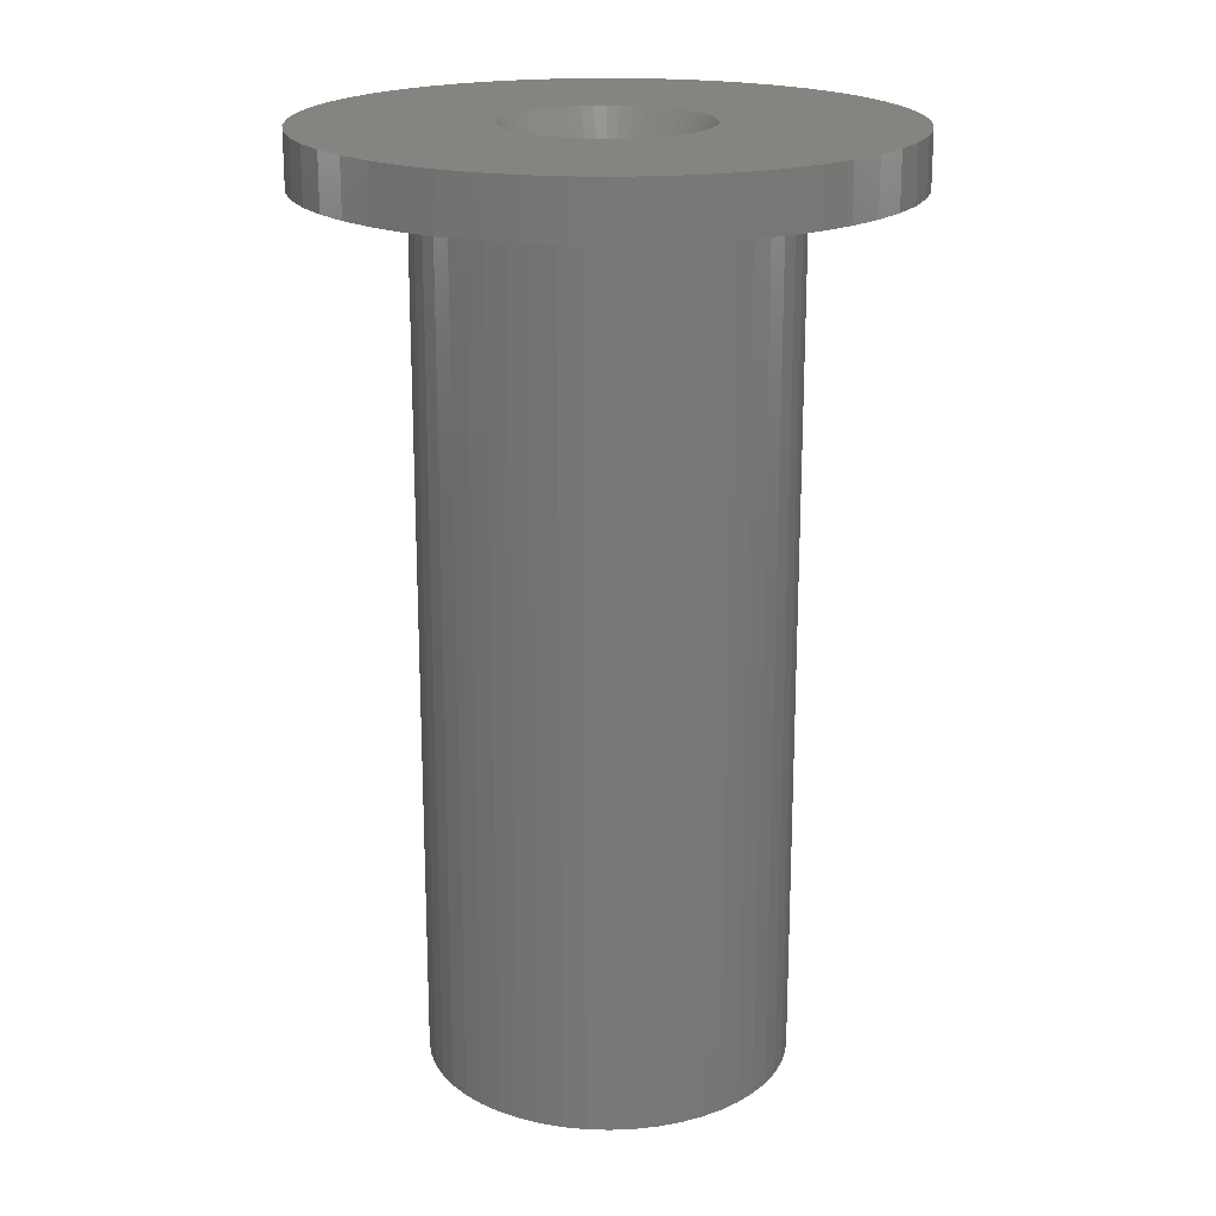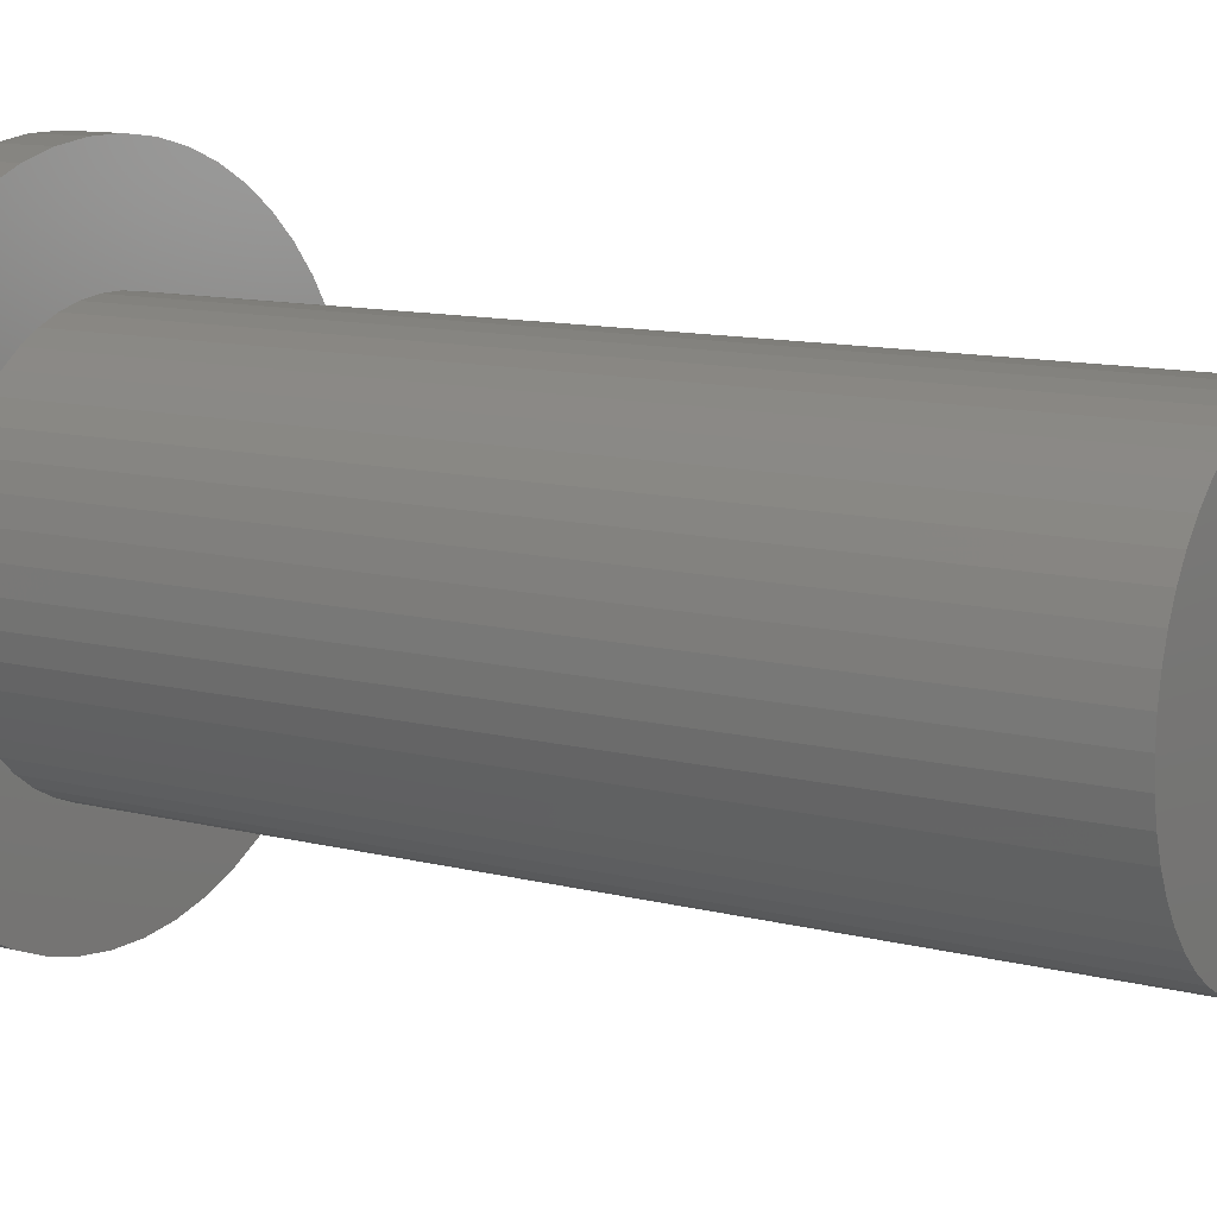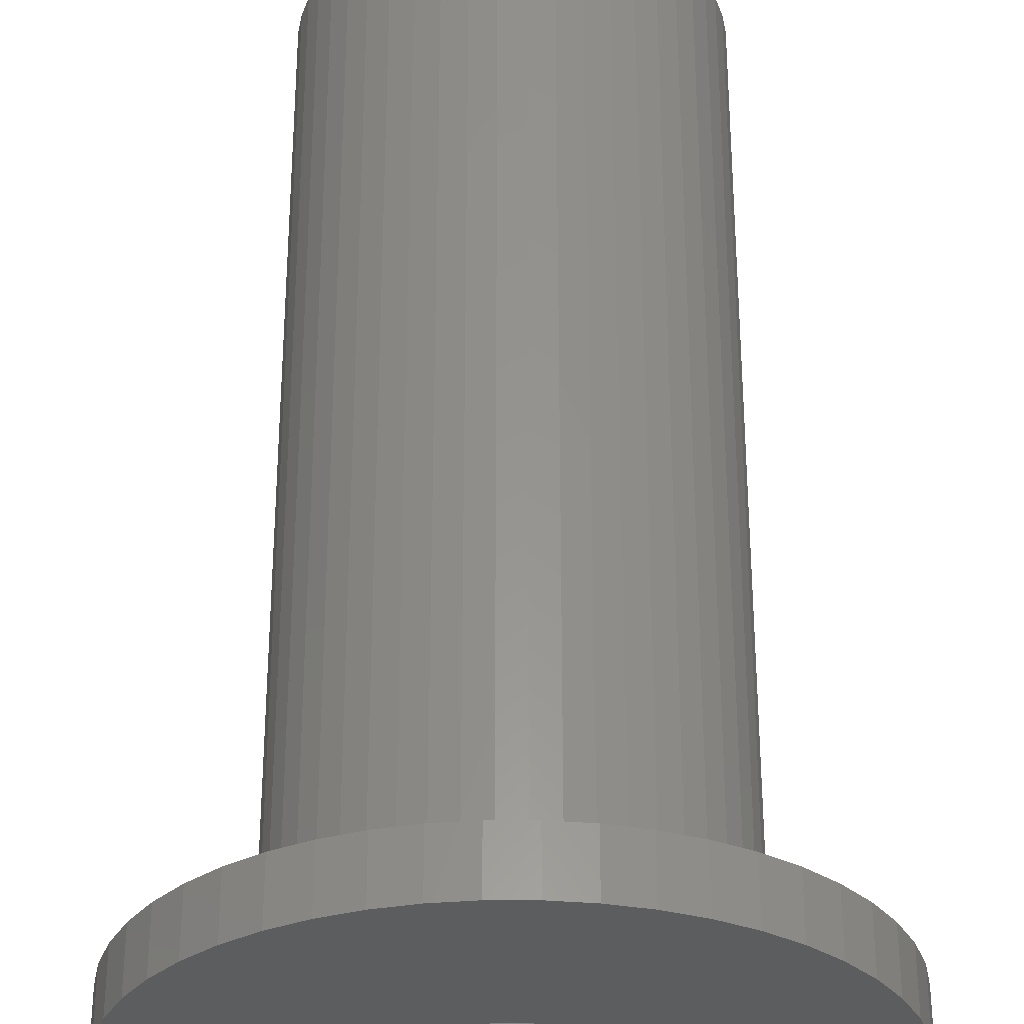
<metadata>
{"format":"stl","ext":"stl","renderer":"f3d","projection":"perspective","resolution":1024,"background":"white","views":[{"elev":19.5,"azim":168.5,"up":"+Z"},{"elev":11.3,"azim":122.1,"up":"+Y"},{"elev":57.8,"azim":0.0,"up":"+Y"}]}
</metadata>
<code>
# stl→obj: 350 verts, 700 faces
v 10 0 -3
v 9.921 1.253 -51
v 9.921 1.253 -3
v 10 0 -51
v -10 0 -51
v -9.921 1.253 -3
v -9.921 1.253 -51
v -10 0 -3
v 0.6279 9.98 -51
v -0.6279 9.98 -3
v 0.6279 9.98 -3
v -0.6279 9.98 -51
v -0.6279 -9.98 -51
v 0.6279 -9.98 -3
v -0.6279 -9.98 -3
v 0.6279 -9.98 -51
v 7.29 6.845 -51
v 6.374 7.705 -3
v 7.29 6.845 -3
v 6.374 7.705 -51
v -6.374 7.705 -51
v -7.29 6.845 -3
v -6.374 7.705 -3
v -7.29 6.845 -51
v -3.09 9.511 -51
v -4.258 9.048 -3
v -3.09 9.511 -3
v -4.258 9.048 -51
v 9.298 3.681 -3
v 8.763 4.818 -51
v 8.763 4.818 -3
v 9.298 3.681 -51
v 8.09 5.878 -51
v 8.09 5.878 -3
v 4.258 9.048 -51
v 3.09 9.511 -3
v 4.258 9.048 -3
v 3.09 9.511 -51
v 1.874 9.823 -3
v 1.874 9.823 -51
v 5.358 8.443 -51
v 5.358 8.443 -3
v -9.298 3.681 -51
v -8.763 4.818 -3
v -8.763 4.818 -51
v -9.298 3.681 -3
v -8.09 5.878 -51
v -8.09 5.878 -3
v -9.686 2.487 -51
v -9.686 2.487 -3
v -5.358 8.443 -3
v -5.358 8.443 -51
v -1.874 9.823 -3
v -1.874 9.823 -51
v 1.874 -9.823 -3
v 1.874 -9.823 -51
v 3.09 -9.511 -51
v 4.258 -9.048 -3
v 3.09 -9.511 -3
v 4.258 -9.048 -51
v 9.686 2.487 -3
v 9.686 2.487 -51
v 5.5 0 0
v 16 0 0
v 15.87 2.005 0
v 5.457 0.6893 0
v 15.5 3.979 0
v 15.87 -2.005 0
v 5.327 1.368 0
v 14.88 5.89 0
v 5.457 -0.6893 0
v 5.114 2.025 0
v 14.02 7.708 0
v 15.5 -3.979 0
v 4.82 2.65 0
v 12.94 9.405 0
v 5.327 -1.368 0
v 4.45 3.233 0
v 11.66 10.95 0
v 14.88 -5.89 0
v 4.009 3.765 0
v 10.2 12.33 0
v 5.114 -2.025 0
v 3.506 4.238 0
v 8.573 13.51 0
v 14.02 -7.708 0
v 2.947 4.644 0
v 6.812 14.48 0
v 4.82 -2.65 0
v 12.94 -9.405 0
v 2.342 4.977 0
v 4.944 15.22 0
v 1.7 5.231 0
v 2.998 15.72 0
v 1.031 5.403 0
v 1.005 15.97 0
v 0.3453 5.489 0
v -0.3453 5.489 0
v -1.005 15.97 0
v -1.031 5.403 0
v -2.998 15.72 0
v -1.7 5.231 0
v -4.944 15.22 0
v -2.342 4.977 0
v -6.812 14.48 0
v -2.947 4.644 0
v -8.573 13.51 0
v -3.506 4.238 0
v -10.2 12.33 0
v -4.009 3.765 0
v -11.66 10.95 0
v -4.45 3.233 0
v -12.94 9.405 0
v -4.82 2.65 0
v 4.45 -3.233 0
v 11.66 -10.95 0
v 4.009 -3.765 0
v 10.2 -12.33 0
v 3.506 -4.238 0
v 8.573 -13.51 0
v 2.947 -4.644 0
v 6.812 -14.48 0
v 2.342 -4.977 0
v 4.944 -15.22 0
v 1.7 -5.231 0
v 2.998 -15.72 0
v 1.031 -5.403 0
v 1.005 -15.97 0
v 0.3453 -5.489 0
v -0.3453 -5.489 0
v -1.005 -15.97 0
v -1.031 -5.403 0
v -2.998 -15.72 0
v -1.7 -5.231 0
v -4.944 -15.22 0
v -2.342 -4.977 0
v -6.812 -14.48 0
v -2.947 -4.644 0
v -8.573 -13.51 0
v -3.506 -4.238 0
v -10.2 -12.33 0
v -4.009 -3.765 0
v -11.66 -10.95 0
v -4.45 -3.233 0
v -12.94 -9.405 0
v -4.82 -2.65 0
v -14.02 -7.708 0
v -5.114 -2.025 0
v -14.88 -5.89 0
v -5.327 -1.368 0
v -15.5 -3.979 0
v -5.457 -0.6893 0
v -15.87 -2.005 0
v -5.5 0 0
v -14.02 7.708 0
v -5.114 2.025 0
v -14.88 5.89 0
v -5.327 1.368 0
v -15.5 3.979 0
v -5.457 0.6893 0
v -15.87 2.005 0
v -16 0 0
v 9.921 -1.253 -3
v 9.921 -1.253 -51
v 5.358 -8.443 -3
v 5.358 -8.443 -51
v 7.29 -6.845 -3
v 8.09 -5.878 -51
v 8.09 -5.878 -3
v 7.29 -6.845 -51
v 9.298 -3.681 -3
v 9.686 -2.487 -51
v 9.686 -2.487 -3
v 9.298 -3.681 -51
v -7.29 -6.845 -51
v -6.374 -7.705 -3
v -7.29 -6.845 -3
v -6.374 -7.705 -51
v -8.763 -4.818 -51
v -9.298 -3.681 -3
v -9.298 -3.681 -51
v -8.763 -4.818 -3
v -8.09 -5.878 -3
v -8.09 -5.878 -51
v 2.75 0 -51
v 2.728 -0.3447 -51
v 2.664 -0.6839 -51
v 2.728 0.3447 -51
v 2.557 -1.012 -51
v 8.763 -4.818 -51
v 2.41 -1.325 -51
v 2.664 0.6839 -51
v 2.225 -1.616 -51
v 2.005 -1.883 -51
v 6.374 -7.705 -51
v 2.557 1.012 -51
v 1.753 -2.119 -51
v 1.474 -2.322 -51
v 2.41 1.325 -51
v 1.171 -2.488 -51
v 2.225 1.616 -51
v 0.8498 -2.615 -51
v 0.5153 -2.701 -51
v 0.1727 -2.745 -51
v -0.1727 -2.745 -51
v -0.5153 -2.701 -51
v -1.874 -9.823 -51
v -0.8498 -2.615 -51
v -3.09 -9.511 -51
v -1.171 -2.488 -51
v -4.258 -9.048 -51
v -1.474 -2.322 -51
v -5.358 -8.443 -51
v -1.753 -2.119 -51
v -2.005 -1.883 -51
v -2.225 -1.616 -51
v 2.005 1.883 -51
v 1.753 2.119 -51
v 1.474 2.322 -51
v 1.171 2.488 -51
v 0.8498 2.615 -51
v 0.5153 2.701 -51
v 0.1727 2.745 -51
v -0.1727 2.745 -51
v -0.5153 2.701 -51
v -0.8498 2.615 -51
v -1.171 2.488 -51
v -1.474 2.322 -51
v -1.753 2.119 -51
v -2.005 1.883 -51
v -2.225 1.616 -51
v -2.41 1.325 -51
v -2.557 1.012 -51
v -2.664 0.6839 -51
v -2.728 0.3447 -51
v -2.75 0 -51
v -2.41 -1.325 -51
v -2.557 -1.012 -51
v -2.664 -0.6839 -51
v -9.686 -2.487 -51
v -2.728 -0.3447 -51
v -9.921 -1.253 -51
v 8.763 -4.818 -3
v -9.686 -2.487 -3
v 6.374 -7.705 -3
v -1.874 -9.823 -3
v -3.09 -9.511 -3
v -4.258 -9.048 -3
v -9.921 -1.253 -3
v -5.358 -8.443 -3
v 15.87 2.005 -3
v 16 0 -3
v -16 0 -3
v -15.87 2.005 -3
v 1.005 15.97 -3
v -1.005 15.97 -3
v -1.005 -15.97 -3
v 1.005 -15.97 -3
v 10.2 -12.33 -3
v 11.66 -10.95 -3
v 11.66 10.95 -3
v 10.2 12.33 -3
v -10.2 12.33 -3
v -11.66 10.95 -3
v -4.944 15.22 -3
v -6.812 14.48 -3
v 14.02 7.708 -3
v 14.88 5.89 -3
v 6.812 14.48 -3
v 4.944 15.22 -3
v 2.998 15.72 -3
v 8.573 13.51 -3
v -14.88 5.89 -3
v -14.02 7.708 -3
v -12.94 9.405 -3
v -15.5 3.979 -3
v -8.573 13.51 -3
v -2.998 15.72 -3
v 2.998 -15.72 -3
v 15.5 3.979 -3
v 12.94 9.405 -3
v 15.87 -2.005 -3
v 14.88 -5.89 -3
v 14.02 -7.708 -3
v -6.812 -14.48 -3
v -4.944 -15.22 -3
v -14.02 -7.708 -3
v -14.88 -5.89 -3
v 15.5 -3.979 -3
v 12.94 -9.405 -3
v 8.573 -13.51 -3
v 6.812 -14.48 -3
v 4.944 -15.22 -3
v -2.998 -15.72 -3
v -8.573 -13.51 -3
v -10.2 -12.33 -3
v -11.66 -10.95 -3
v -12.94 -9.405 -3
v -15.5 -3.979 -3
v -15.87 -2.005 -3
v 2.75 0 -4.2
v 2.728 0.3447 -4.2
v -2.41 -1.325 -4.2
v -2.557 -1.012 -4.2
v 1.753 2.119 -4.2
v 1.474 2.322 -4.2
v -0.8498 2.615 -4.2
v -0.5153 2.701 -4.2
v 2.005 -1.883 -4.2
v 2.225 -1.616 -4.2
v -0.8498 -2.615 -4.2
v -2.664 -0.6839 -4.2
v -2.225 1.616 -4.2
v 2.557 -1.012 -4.2
v 2.664 -0.6839 -4.2
v 2.728 -0.3447 -4.2
v 2.41 -1.325 -4.2
v 0.5153 -2.701 -4.2
v 0.1727 -2.745 -4.2
v 1.474 -2.322 -4.2
v -2.225 -1.616 -4.2
v -1.753 -2.119 -4.2
v -2.005 -1.883 -4.2
v 0.8498 2.615 -4.2
v 0.5153 2.701 -4.2
v 2.41 1.325 -4.2
v 2.557 1.012 -4.2
v -1.474 2.322 -4.2
v -2.005 1.883 -4.2
v -2.75 0 -4.2
v -2.728 0.3447 -4.2
v 1.171 -2.488 -4.2
v 0.8498 -2.615 -4.2
v -2.728 -0.3447 -4.2
v -0.1727 -2.745 -4.2
v -1.171 -2.488 -4.2
v 2.225 1.616 -4.2
v -0.1727 2.745 -4.2
v -1.753 2.119 -4.2
v 1.753 -2.119 -4.2
v -0.5153 -2.701 -4.2
v -1.474 -2.322 -4.2
v 1.171 2.488 -4.2
v 0.1727 2.745 -4.2
v 2.664 0.6839 -4.2
v 2.005 1.883 -4.2
v -1.171 2.488 -4.2
v -2.41 1.325 -4.2
v -2.557 1.012 -4.2
v -2.664 0.6839 -4.2
f 1 2 3
f 2 1 4
f 5 6 7
f 6 5 8
f 9 10 11
f 10 9 12
f 13 14 15
f 14 13 16
f 17 18 19
f 18 17 20
f 21 22 23
f 22 21 24
f 25 26 27
f 26 25 28
f 29 30 31
f 30 29 32
f 31 33 34
f 33 31 30
f 35 36 37
f 36 35 38
f 38 39 36
f 39 38 40
f 41 37 42
f 37 41 35
f 43 44 45
f 44 43 46
f 47 22 24
f 22 47 48
f 49 46 43
f 46 49 50
f 28 51 26
f 51 28 52
f 12 53 10
f 53 12 54
f 16 55 14
f 55 16 56
f 57 58 59
f 58 57 60
f 61 32 29
f 32 61 62
f 3 62 61
f 62 3 2
f 34 17 19
f 17 34 33
f 40 11 39
f 11 40 9
f 20 42 18
f 42 20 41
f 45 48 47
f 48 45 44
f 7 50 49
f 50 7 6
f 63 64 65
f 66 65 67
f 64 63 68
f 69 67 70
f 71 68 63
f 72 70 73
f 68 71 74
f 75 73 76
f 77 74 71
f 78 76 79
f 74 77 80
f 81 79 82
f 83 80 77
f 84 82 85
f 80 83 86
f 87 85 88
f 89 86 83
f 86 89 90
f 65 66 63
f 67 69 66
f 70 72 69
f 91 88 92
f 73 75 72
f 76 78 75
f 79 81 78
f 82 84 81
f 93 92 94
f 85 87 84
f 88 91 87
f 92 93 91
f 94 95 93
f 96 95 94
f 96 97 95
f 96 98 97
f 99 98 96
f 99 100 98
f 101 100 99
f 100 101 102
f 103 102 101
f 102 103 104
f 105 104 103
f 104 105 106
f 107 106 105
f 106 107 108
f 109 108 107
f 108 109 110
f 111 110 109
f 110 111 112
f 113 112 111
f 112 113 114
f 115 90 89
f 90 115 116
f 117 116 115
f 116 117 118
f 119 118 117
f 118 119 120
f 121 120 119
f 120 121 122
f 123 122 121
f 122 123 124
f 125 124 123
f 124 125 126
f 127 126 125
f 127 128 126
f 129 128 127
f 130 128 129
f 130 131 128
f 132 131 130
f 133 132 134
f 135 134 136
f 137 136 138
f 132 133 131
f 139 138 140
f 141 140 142
f 143 142 144
f 145 144 146
f 134 135 133
f 147 146 148
f 149 148 150
f 151 150 152
f 153 152 154
f 155 114 113
f 136 137 135
f 114 155 156
f 138 139 137
f 157 156 155
f 140 141 139
f 156 157 158
f 142 143 141
f 159 158 157
f 144 145 143
f 158 159 160
f 146 147 145
f 161 160 159
f 148 149 147
f 160 161 154
f 150 151 149
f 162 154 161
f 152 153 151
f 154 162 153
f 52 23 51
f 23 52 21
f 54 27 53
f 27 54 25
f 163 4 1
f 4 163 164
f 60 165 58
f 165 60 166
f 167 168 169
f 168 167 170
f 171 172 173
f 172 171 174
f 173 164 163
f 164 173 172
f 175 176 177
f 176 175 178
f 179 180 181
f 180 179 182
f 175 183 184
f 183 175 177
f 185 4 164
f 186 164 172
f 4 185 2
f 187 172 174
f 188 2 185
f 189 174 190
f 2 188 62
f 191 190 168
f 192 62 188
f 193 168 170
f 62 192 32
f 194 170 195
f 196 32 192
f 197 195 166
f 32 196 30
f 198 166 60
f 199 30 196
f 200 60 57
f 30 199 33
f 201 33 199
f 164 186 185
f 172 187 186
f 174 189 187
f 190 191 189
f 168 193 191
f 170 194 193
f 202 57 56
f 195 197 194
f 166 198 197
f 60 200 198
f 57 202 200
f 203 56 16
f 56 203 202
f 16 204 203
f 16 205 204
f 13 205 16
f 205 13 206
f 207 206 13
f 206 207 208
f 209 208 207
f 208 209 210
f 211 210 209
f 210 211 212
f 213 212 211
f 212 213 214
f 178 214 213
f 214 178 215
f 175 215 178
f 184 216 175
f 215 175 216
f 33 201 17
f 217 17 201
f 17 217 20
f 218 20 217
f 20 218 41
f 219 41 218
f 41 219 35
f 220 35 219
f 35 220 38
f 221 38 220
f 38 221 40
f 222 40 221
f 40 222 9
f 223 9 222
f 224 9 223
f 12 224 225
f 224 12 9
f 54 225 226
f 25 226 227
f 28 227 228
f 52 228 229
f 225 54 12
f 21 229 230
f 24 230 231
f 47 231 232
f 45 232 233
f 43 233 234
f 49 234 235
f 226 25 54
f 7 235 236
f 216 184 237
f 179 237 184
f 227 28 25
f 237 179 238
f 228 52 28
f 181 238 179
f 229 21 52
f 238 181 239
f 230 24 21
f 240 239 181
f 231 47 24
f 239 240 241
f 232 45 47
f 242 241 240
f 233 43 45
f 241 242 236
f 234 49 43
f 5 236 242
f 235 7 49
f 236 5 7
f 169 190 243
f 190 169 168
f 181 244 240
f 244 181 180
f 56 59 55
f 59 56 57
f 195 167 245
f 167 195 170
f 166 245 165
f 245 166 195
f 243 174 171
f 174 243 190
f 207 15 246
f 15 207 13
f 211 247 248
f 247 211 209
f 209 246 247
f 246 209 207
f 184 182 179
f 182 184 183
f 240 249 242
f 249 240 244
f 242 8 5
f 8 242 249
f 213 248 250
f 248 213 211
f 178 250 176
f 250 178 213
f 64 251 65
f 251 64 252
f 253 161 254
f 161 253 162
f 255 99 96
f 99 255 256
f 257 128 131
f 128 257 258
f 259 116 118
f 116 259 260
f 261 82 79
f 82 261 262
f 263 111 109
f 111 263 264
f 265 105 103
f 105 265 266
f 70 267 73
f 267 70 268
f 269 92 88
f 92 269 270
f 270 94 92
f 94 270 271
f 272 88 85
f 88 272 269
f 273 155 274
f 155 273 157
f 274 113 275
f 113 274 155
f 276 157 273
f 157 276 159
f 277 109 107
f 109 277 263
f 256 101 99
f 101 256 278
f 258 126 128
f 126 258 279
f 67 268 70
f 268 67 280
f 65 280 67
f 280 65 251
f 76 261 79
f 261 76 281
f 73 281 76
f 281 73 267
f 271 96 94
f 96 271 255
f 262 85 82
f 85 262 272
f 275 111 264
f 111 275 113
f 254 159 276
f 159 254 161
f 266 107 105
f 107 266 277
f 278 103 101
f 103 278 265
f 68 252 64
f 252 68 282
f 86 283 80
f 283 86 284
f 285 135 137
f 135 285 286
f 287 149 288
f 149 287 147
f 1 252 282
f 163 282 289
f 252 1 251
f 173 289 283
f 3 251 1
f 171 283 284
f 251 3 280
f 243 284 290
f 61 280 3
f 169 290 260
f 280 61 268
f 167 260 259
f 29 268 61
f 268 29 267
f 282 163 1
f 289 173 163
f 283 171 173
f 284 243 171
f 245 259 291
f 290 169 243
f 260 167 169
f 165 291 292
f 259 245 167
f 291 165 245
f 58 292 293
f 292 58 165
f 293 59 58
f 279 59 293
f 279 55 59
f 258 55 279
f 258 14 55
f 258 15 14
f 257 15 258
f 257 246 15
f 294 246 257
f 294 247 246
f 286 247 294
f 247 286 248
f 285 248 286
f 248 285 250
f 295 250 285
f 250 295 176
f 296 176 295
f 176 296 177
f 297 177 296
f 177 297 183
f 298 183 297
f 183 298 182
f 182 287 180
f 287 182 298
f 31 267 29
f 267 31 281
f 34 281 31
f 281 34 261
f 19 261 34
f 261 19 262
f 18 262 19
f 262 18 272
f 42 272 18
f 272 42 269
f 37 269 42
f 269 37 270
f 36 270 37
f 36 271 270
f 39 271 36
f 39 255 271
f 11 255 39
f 10 255 11
f 10 256 255
f 53 256 10
f 53 278 256
f 27 278 53
f 265 27 26
f 27 265 278
f 266 26 51
f 277 51 23
f 26 266 265
f 263 23 22
f 264 22 48
f 51 277 266
f 275 48 44
f 274 44 46
f 273 46 50
f 276 50 6
f 23 263 277
f 254 6 8
f 288 180 287
f 180 288 244
f 22 264 263
f 299 244 288
f 48 275 264
f 244 299 249
f 44 274 275
f 300 249 299
f 46 273 274
f 249 300 8
f 50 276 273
f 253 8 300
f 6 254 276
f 8 253 254
f 291 118 120
f 118 291 259
f 293 122 124
f 122 293 292
f 80 289 74
f 289 80 283
f 74 282 68
f 282 74 289
f 288 151 299
f 151 288 149
f 292 120 122
f 120 292 291
f 279 124 126
f 124 279 293
f 90 284 86
f 284 90 290
f 116 290 90
f 290 116 260
f 294 131 133
f 131 294 257
f 297 141 143
f 141 297 296
f 286 133 135
f 133 286 294
f 297 145 298
f 145 297 143
f 298 147 287
f 147 298 145
f 299 153 300
f 153 299 151
f 300 162 253
f 162 300 153
f 295 137 139
f 137 295 285
f 296 139 141
f 139 296 295
f 63 66 301
f 301 66 302
f 148 303 304
f 303 148 146
f 305 84 306
f 307 308 100
f 71 63 301
f 309 115 310
f 115 309 117
f 132 311 134
f 150 304 312
f 304 150 148
f 313 112 114
f 314 77 315
f 77 314 83
f 77 71 316
f 317 83 314
f 83 317 89
f 115 89 310
f 318 129 127
f 129 318 319
f 123 121 320
f 321 303 146
f 322 323 140
f 134 311 136
f 324 95 325
f 326 72 75
f 72 326 327
f 328 104 106
f 112 329 110
f 329 112 313
f 330 331 160
f 71 301 316
f 123 332 333
f 119 117 309
f 150 334 152
f 312 334 150
f 140 323 142
f 319 130 129
f 130 319 335
f 311 336 136
f 75 78 337
f 307 102 104
f 308 98 100
f 98 308 338
f 329 339 108
f 328 106 108
f 331 158 160
f 334 330 152
f 77 316 315
f 89 317 310
f 127 125 333
f 125 123 333
f 127 333 318
f 123 320 332
f 121 119 320
f 119 309 340
f 119 340 320
f 341 130 335
f 130 341 132
f 342 322 140
f 306 91 343
f 338 97 98
f 97 338 344
f 66 69 302
f 302 69 345
f 346 84 305
f 307 100 102
f 329 108 110
f 328 347 104
f 347 307 104
f 339 328 108
f 156 348 114
f 348 156 349
f 152 330 154
f 330 160 154
f 144 323 321
f 323 144 142
f 144 321 146
f 341 311 132
f 336 342 136
f 138 342 140
f 136 342 138
f 87 91 306
f 84 87 306
f 91 93 324
f 93 95 324
f 326 75 337
f 327 69 72
f 69 327 345
f 348 313 114
f 331 350 158
f 158 349 156
f 349 158 350
f 343 91 324
f 325 97 344
f 97 325 95
f 81 84 346
f 346 78 81
f 78 346 337
f 185 302 188
f 302 185 301
f 330 235 331
f 235 330 236
f 224 344 338
f 344 224 223
f 218 346 305
f 346 218 217
f 230 339 329
f 339 230 229
f 227 307 347
f 307 227 226
f 196 326 199
f 326 196 327
f 221 343 324
f 343 221 220
f 219 305 306
f 305 219 218
f 348 231 313
f 231 348 232
f 313 230 329
f 230 313 231
f 331 234 350
f 234 331 235
f 228 347 328
f 347 228 227
f 225 338 308
f 338 225 224
f 194 310 193
f 310 194 309
f 206 311 341
f 311 206 208
f 203 319 318
f 319 203 204
f 192 327 196
f 327 192 345
f 188 345 192
f 345 188 302
f 201 346 217
f 346 201 337
f 199 337 201
f 337 199 326
f 222 324 325
f 324 222 221
f 223 325 344
f 325 223 222
f 349 232 348
f 232 349 233
f 350 233 349
f 233 350 234
f 226 308 307
f 308 226 225
f 186 301 185
f 301 186 316
f 198 332 320
f 332 198 200
f 334 236 330
f 236 334 241
f 304 239 312
f 239 304 238
f 200 333 332
f 333 200 202
f 202 318 333
f 318 202 203
f 220 306 343
f 306 220 219
f 229 328 339
f 328 229 228
f 189 315 187
f 315 189 314
f 187 316 186
f 316 187 315
f 191 314 189
f 314 191 317
f 193 317 191
f 317 193 310
f 204 335 319
f 335 204 205
f 208 336 311
f 336 208 210
f 323 216 321
f 216 323 215
f 303 238 304
f 238 303 237
f 312 241 334
f 241 312 239
f 197 320 340
f 320 197 198
f 194 340 309
f 340 194 197
f 205 341 335
f 341 205 206
f 214 323 322
f 323 214 215
f 210 342 336
f 342 210 212
f 321 237 303
f 237 321 216
f 212 322 342
f 322 212 214

</code>
